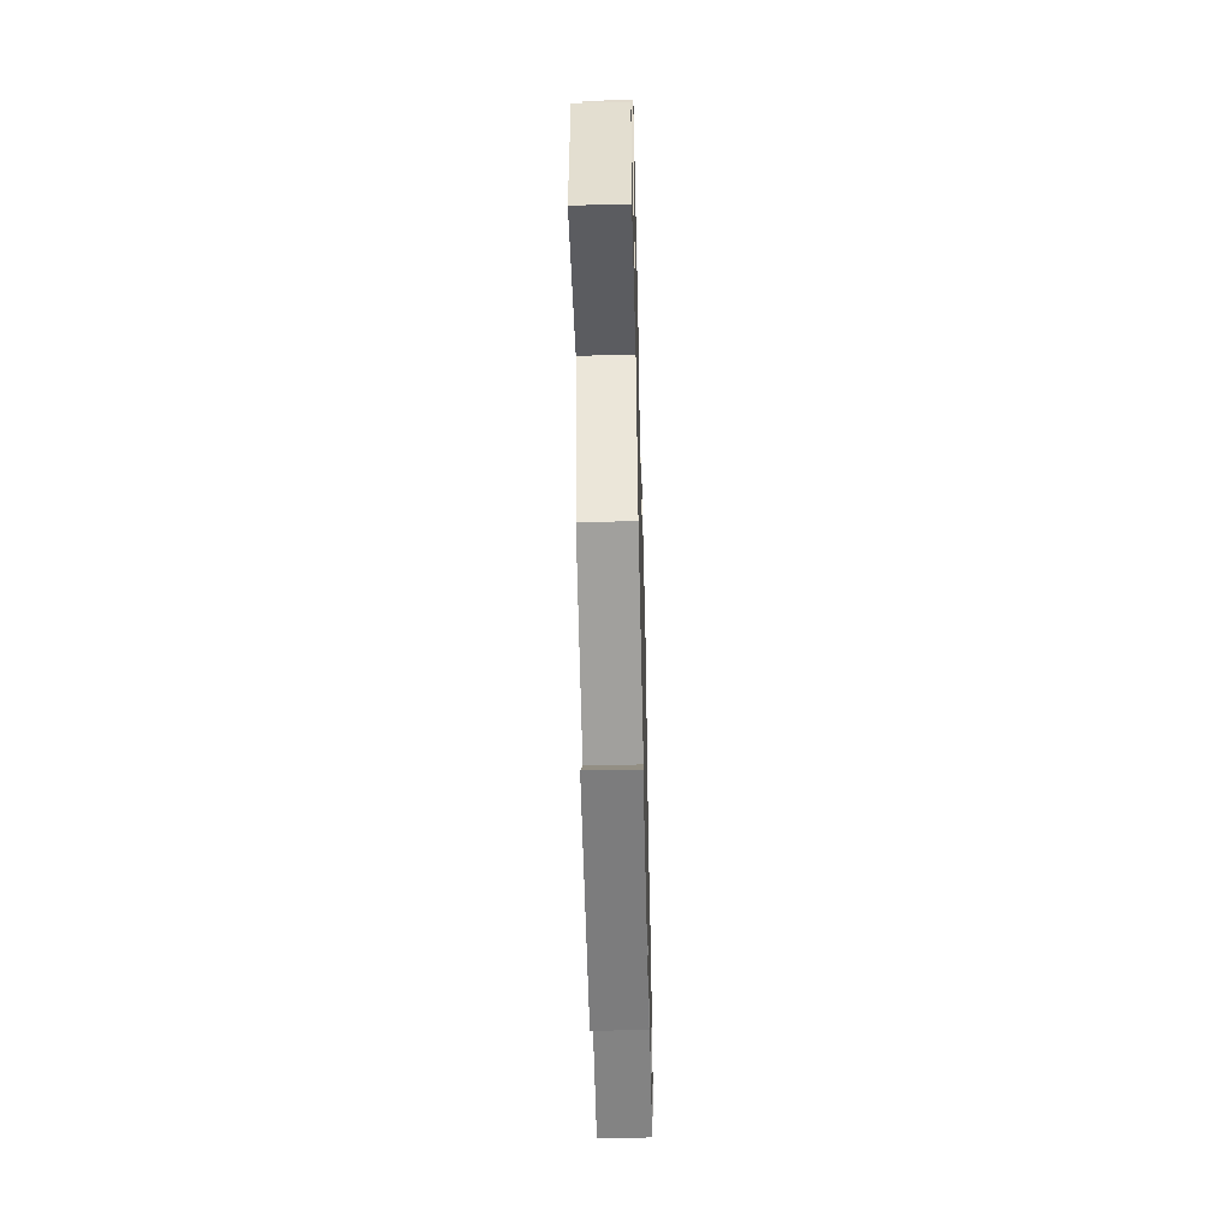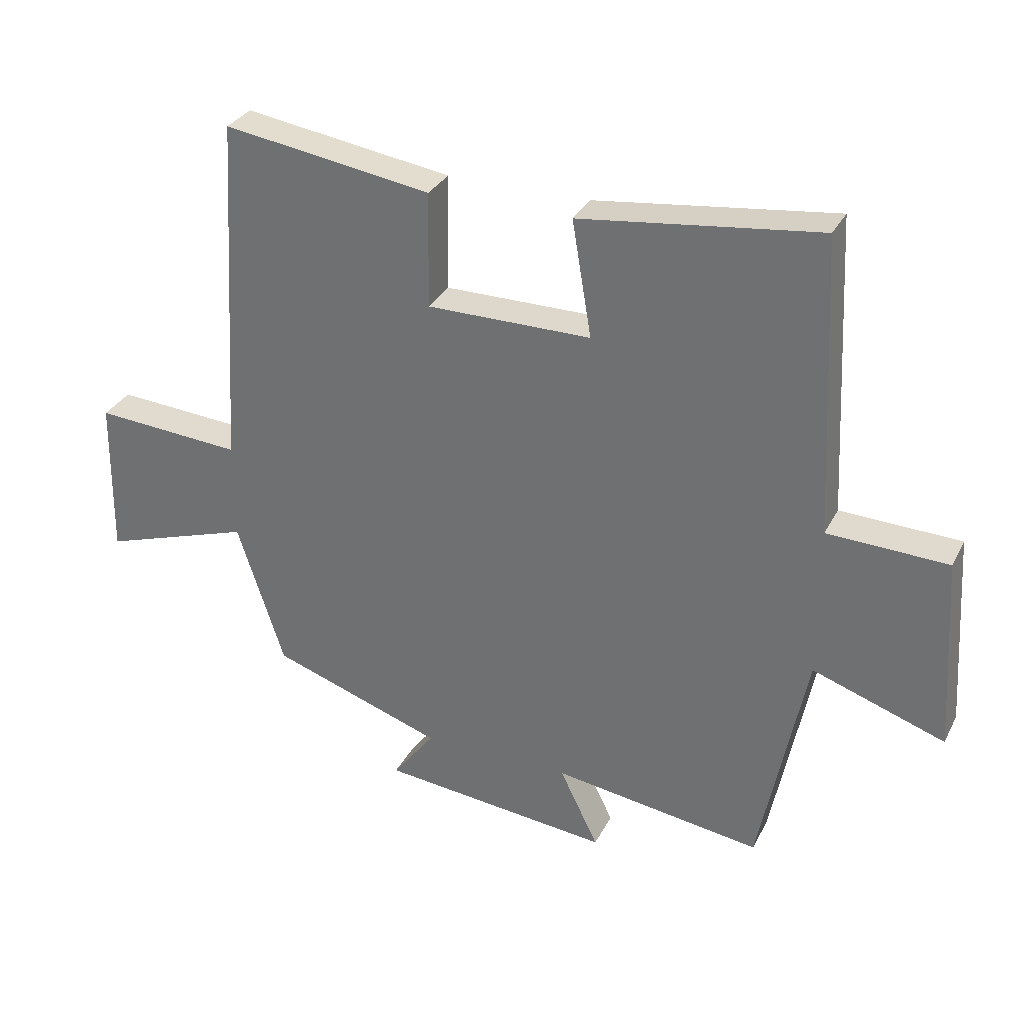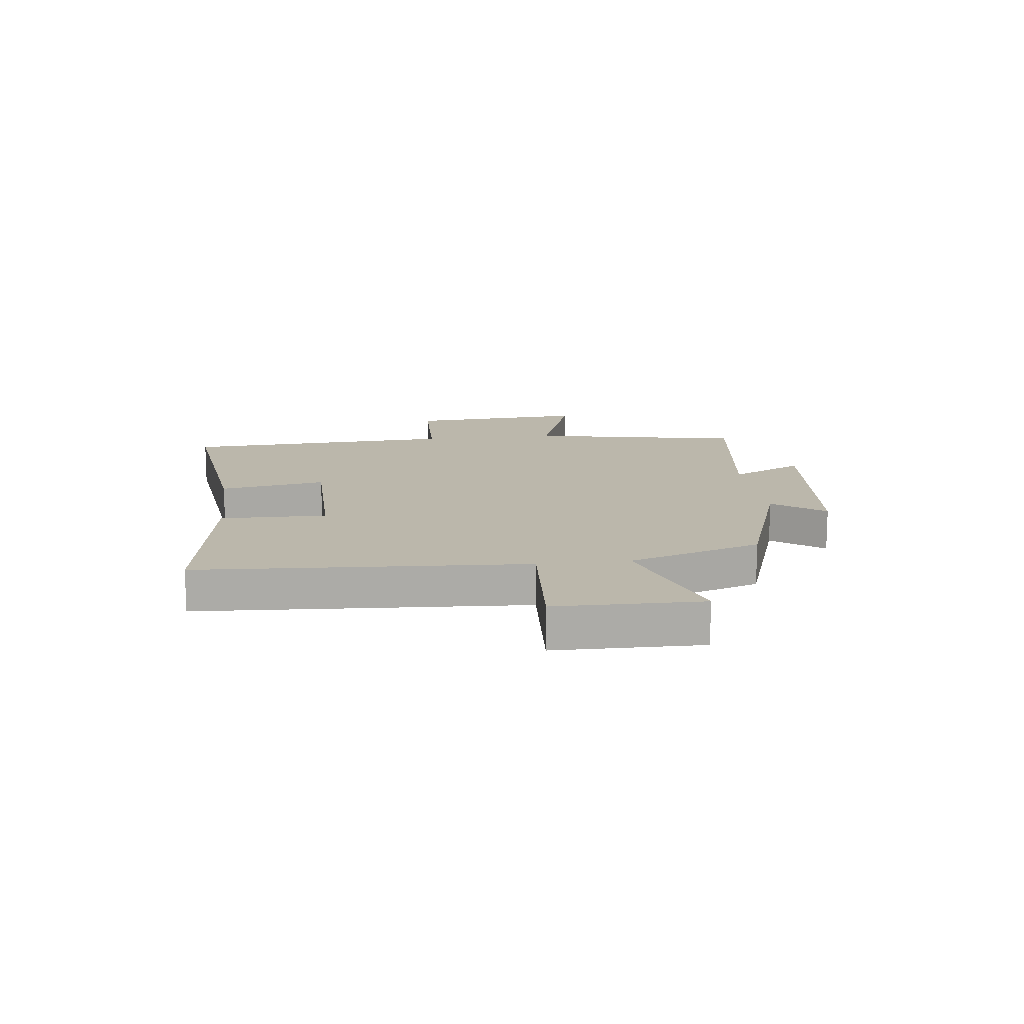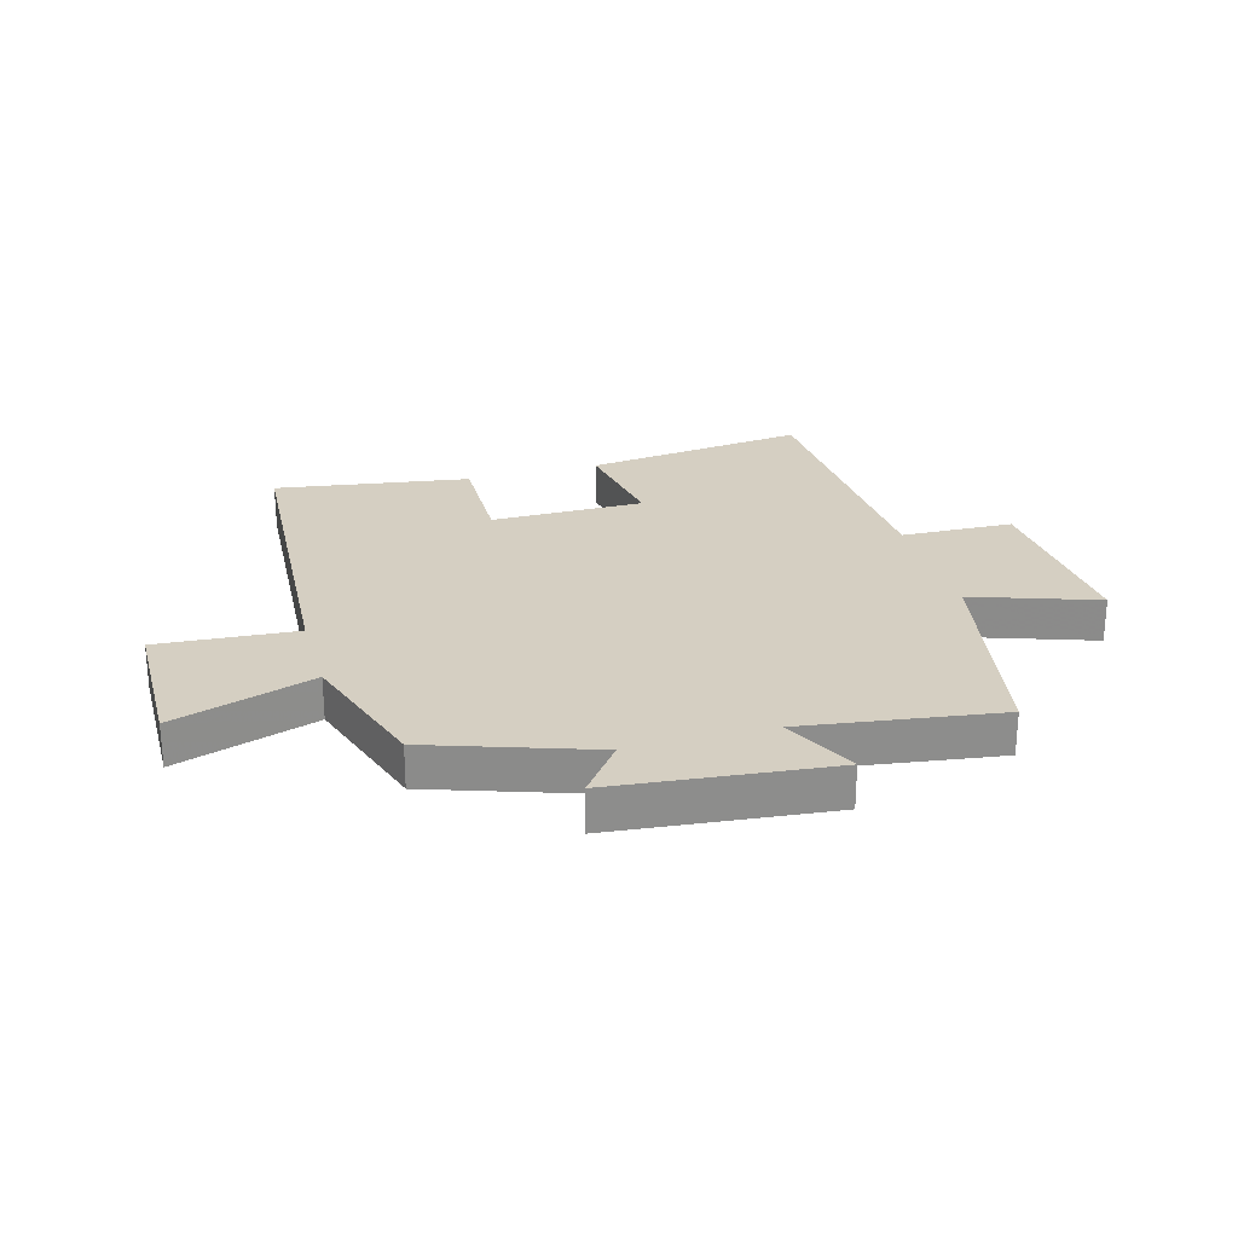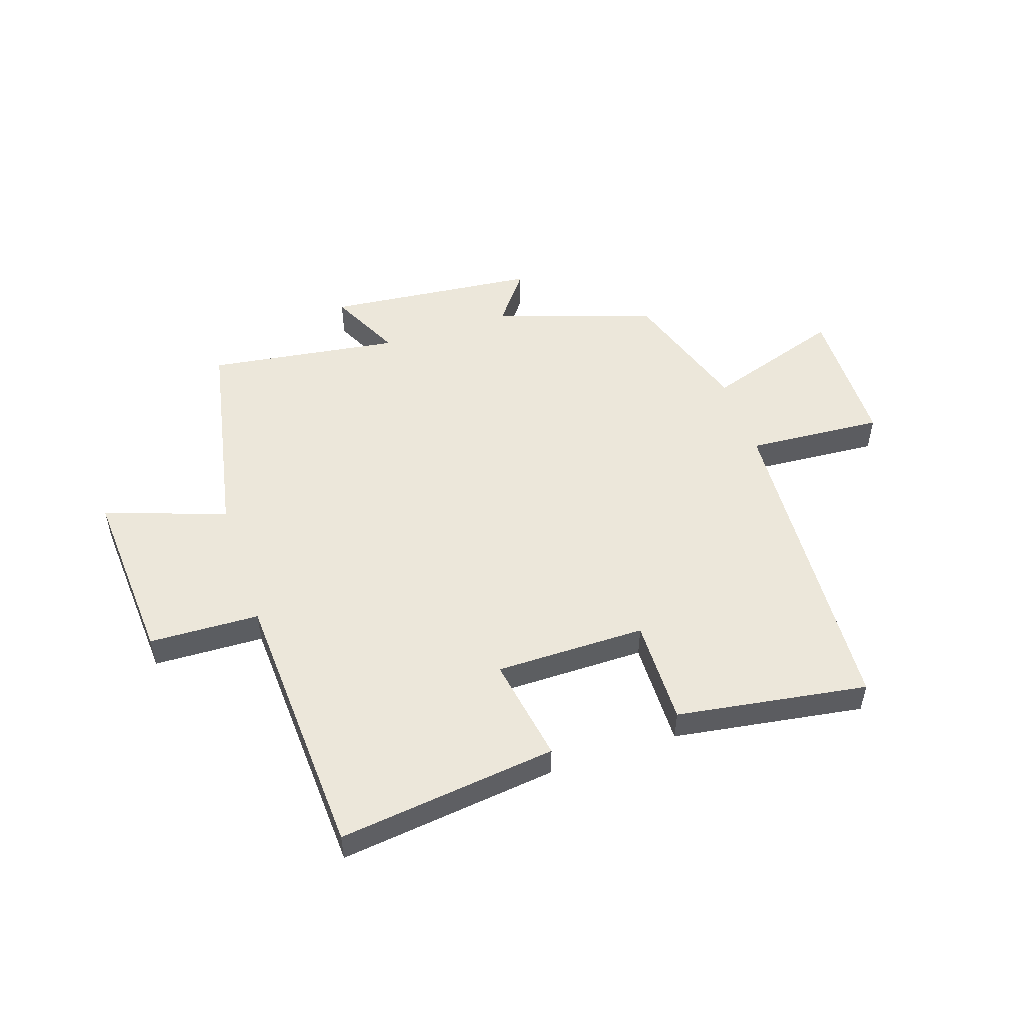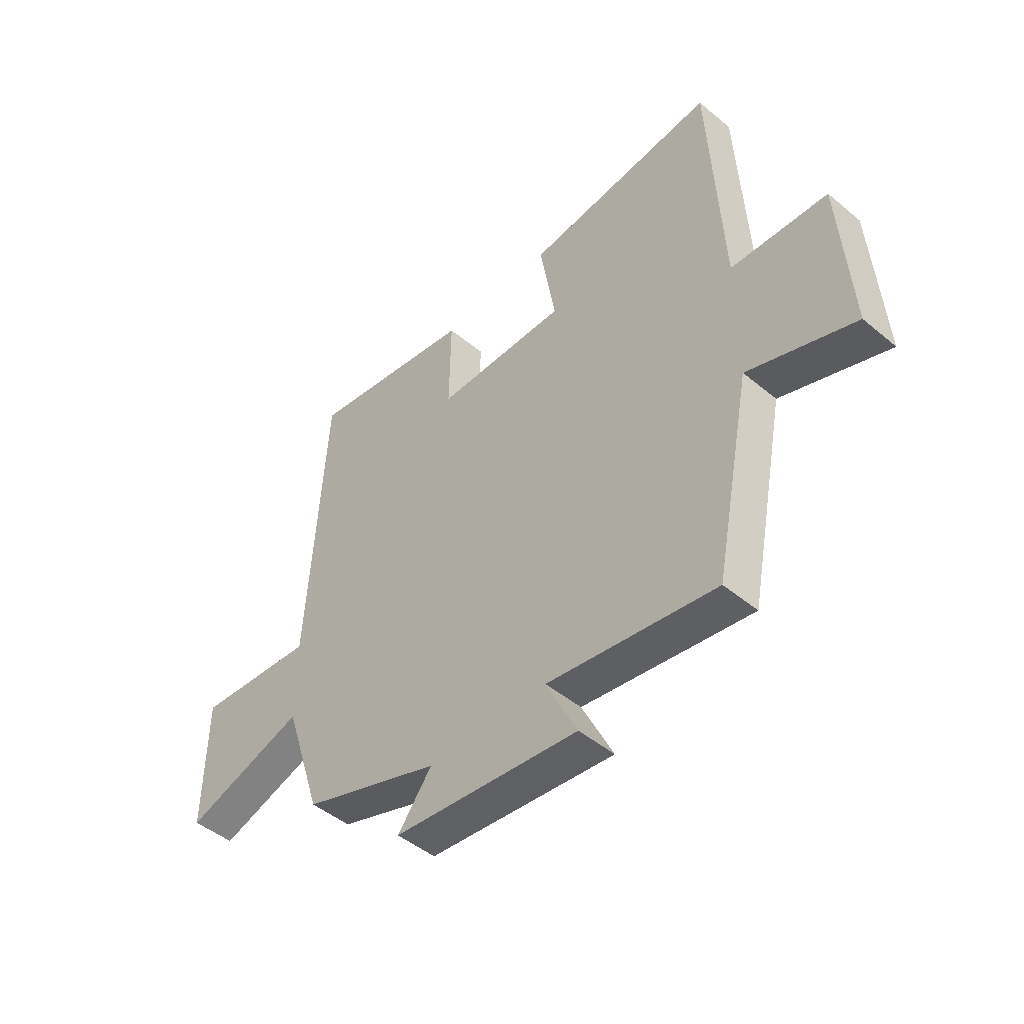
<metadata>
{"format":"obj","ext":"obj","renderer":"f3d","projection":"perspective","resolution":1024,"background":"white","views":[{"elev":-52.9,"azim":91.4,"up":"+Z"},{"elev":31.4,"azim":-156.6,"up":"+Z"},{"elev":14.2,"azim":82.9,"up":"+Y"},{"elev":25.9,"azim":164.2,"up":"+Y"},{"elev":51.4,"azim":-18.5,"up":"+Y"},{"elev":-47.0,"azim":-133.3,"up":"+Z"}]}
</metadata>
<code>
v -0.426 0.07 -0.548
v -0.5 0.07 -0.176
v -0.712 0.07 -0.249
v -0.692 0.07 0.063
v -0.5 0.07 0.07
v -0.476 0.07 0.546
v -0.095 0.07 0.5
v -0.126 0.07 0.315
v 0.136 0.07 0.315
v 0.133 0.07 0.5
v 0.465 0.07 0.551
v 0.5 0.07 -0.017
v 0.737 0.07 0
v 0.741 0.07 -0.254
v 0.5 0.07 -0.175
v 0.425 0.07 -0.406
v 0.149 0.07 -0.5
v 0.217 0.07 -0.589
v -0.153 0.07 -0.627
v -0.091 0.07 -0.5
v -0.426 0 -0.548
v -0.5 0 -0.176
v -0.712 0 -0.249
v -0.692 0 0.063
v -0.5 0 0.07
v -0.476 0 0.546
v -0.095 0 0.5
v -0.126 0 0.315
v 0.136 0 0.315
v 0.133 0 0.5
v 0.465 0 0.551
v 0.5 0 -0.017
v 0.737 0 0
v 0.741 0 -0.254
v 0.5 0 -0.175
v 0.425 0 -0.406
v 0.149 0 -0.5
v 0.217 0 -0.589
v -0.153 0 -0.627
v -0.091 0 -0.5
f 17 18 19 20
f 15 16 17 20
f 15 20 1 2
f 12 13 14 15
f 12 15 2
f 9 10 11 12
f 8 9 12 2
f 5 6 7 8
f 5 8 2 3
f 3 4 5
f 40 39 38 37
f 40 37 36 35
f 22 21 40 35
f 35 34 33 32
f 22 35 32
f 32 31 30 29
f 22 32 29 28
f 28 27 26 25
f 23 22 28 25
f 25 24 23
f 1 21 22 2
f 2 22 23 3
f 3 23 24 4
f 4 24 25 5
f 5 25 26 6
f 6 26 27 7
f 7 27 28 8
f 8 28 29 9
f 9 29 30 10
f 10 30 31 11
f 11 31 32 12
f 12 32 33 13
f 13 33 34 14
f 14 34 35 15
f 15 35 36 16
f 16 36 37 17
f 17 37 38 18
f 18 38 39 19
f 19 39 40 20
f 20 40 21 1

</code>
